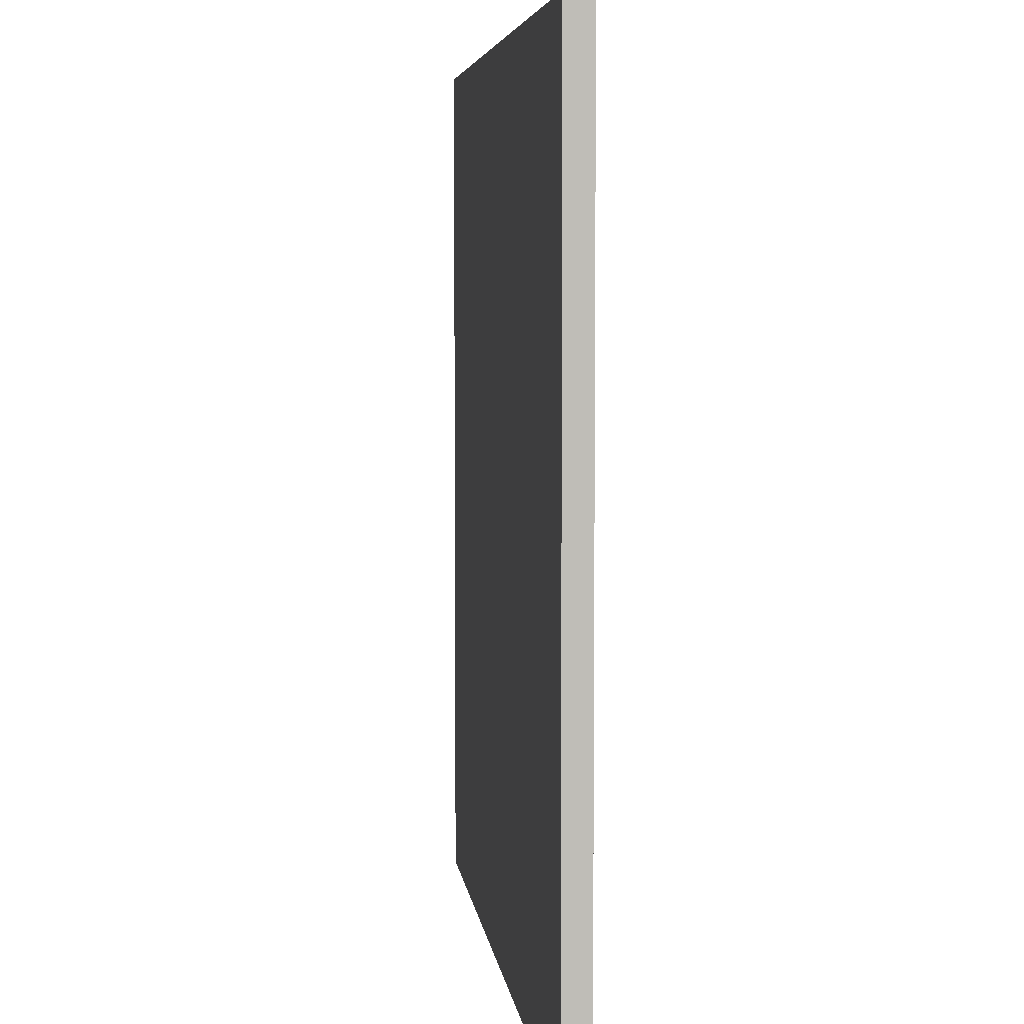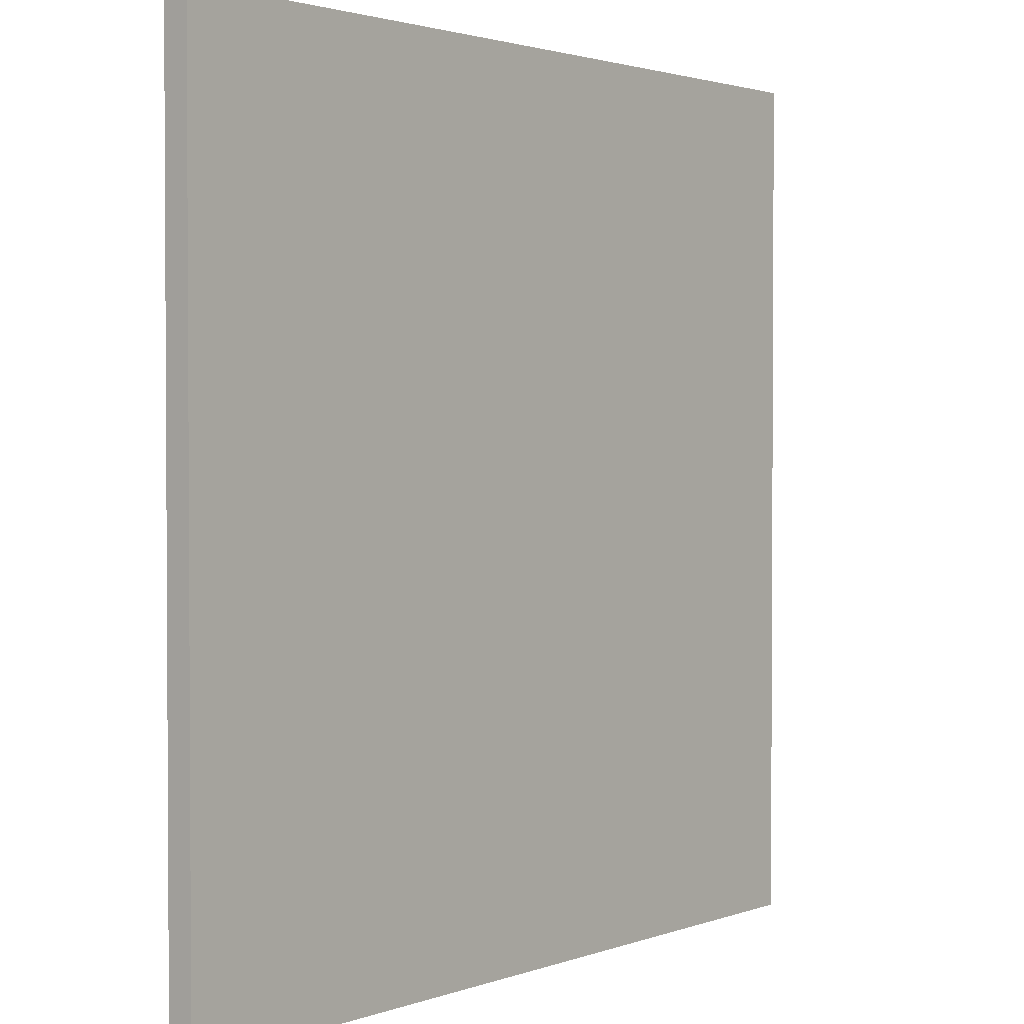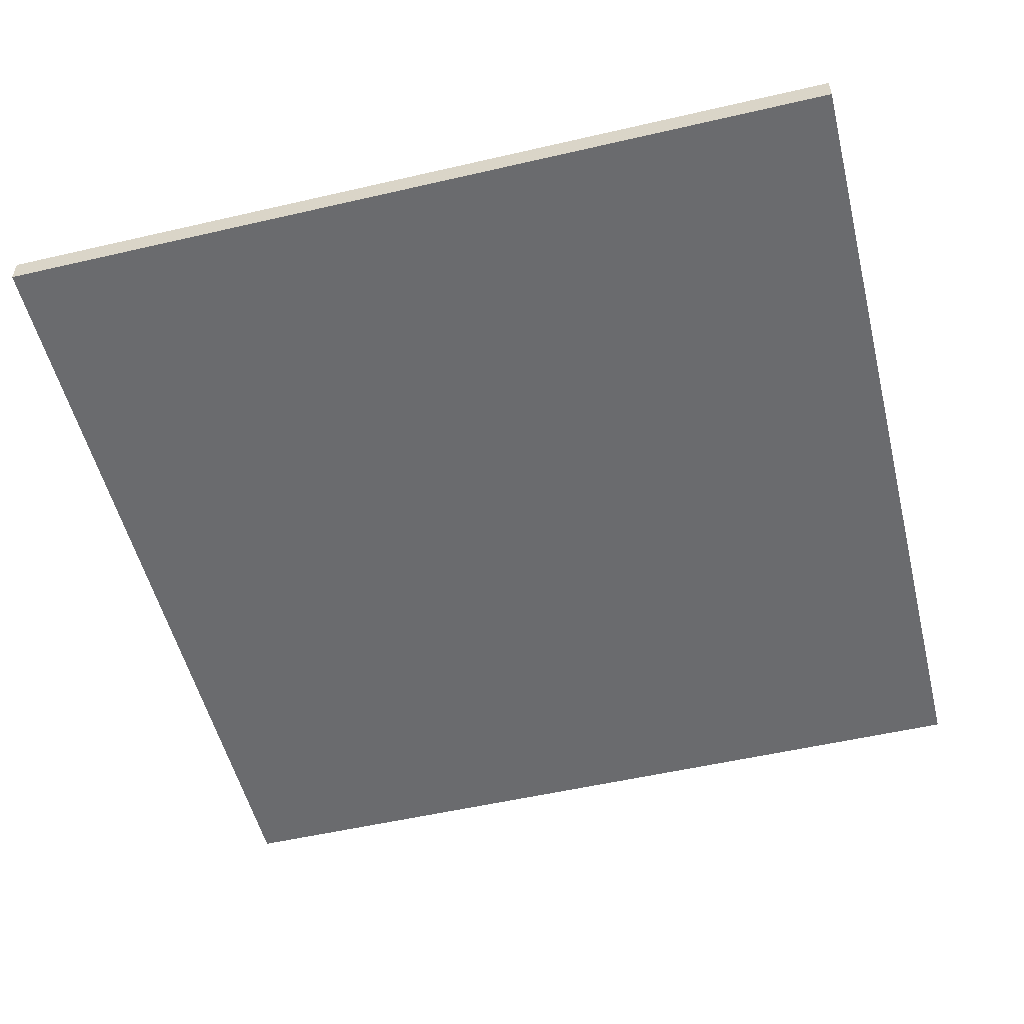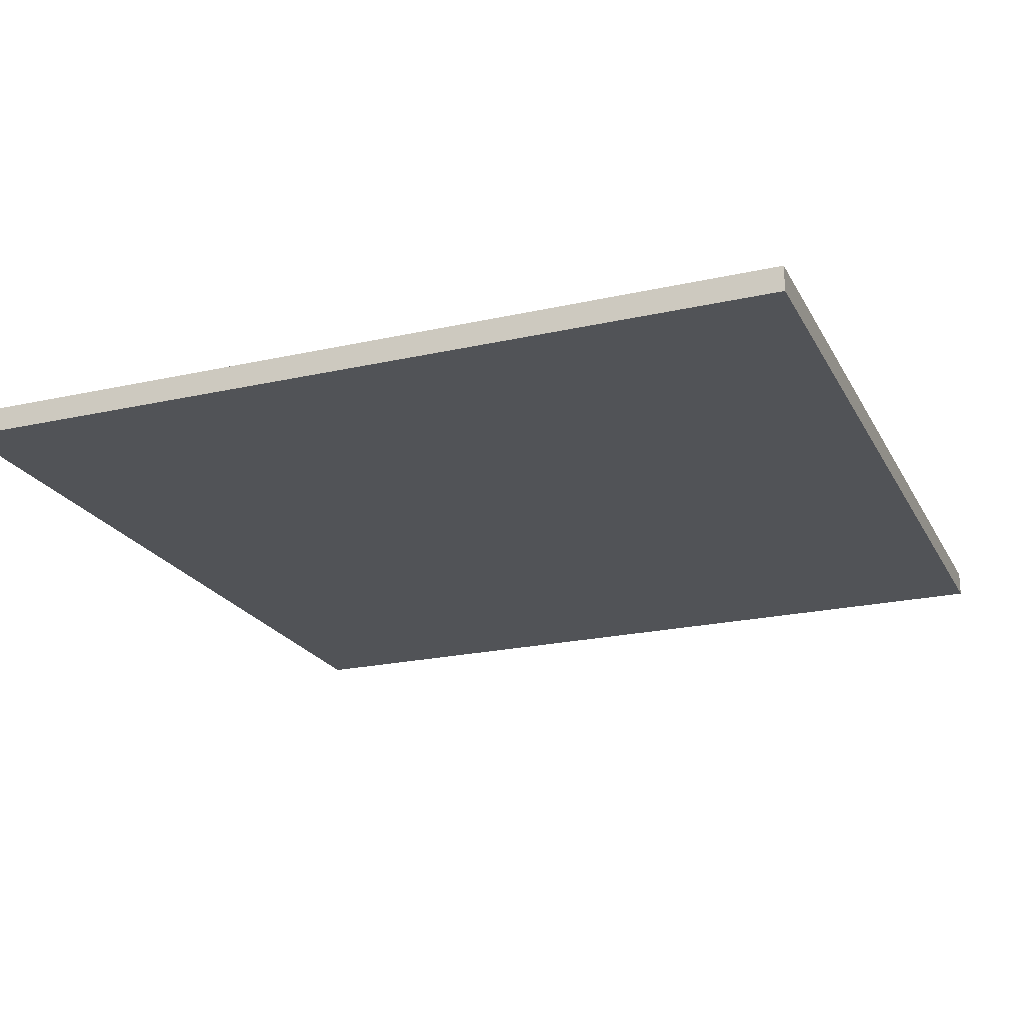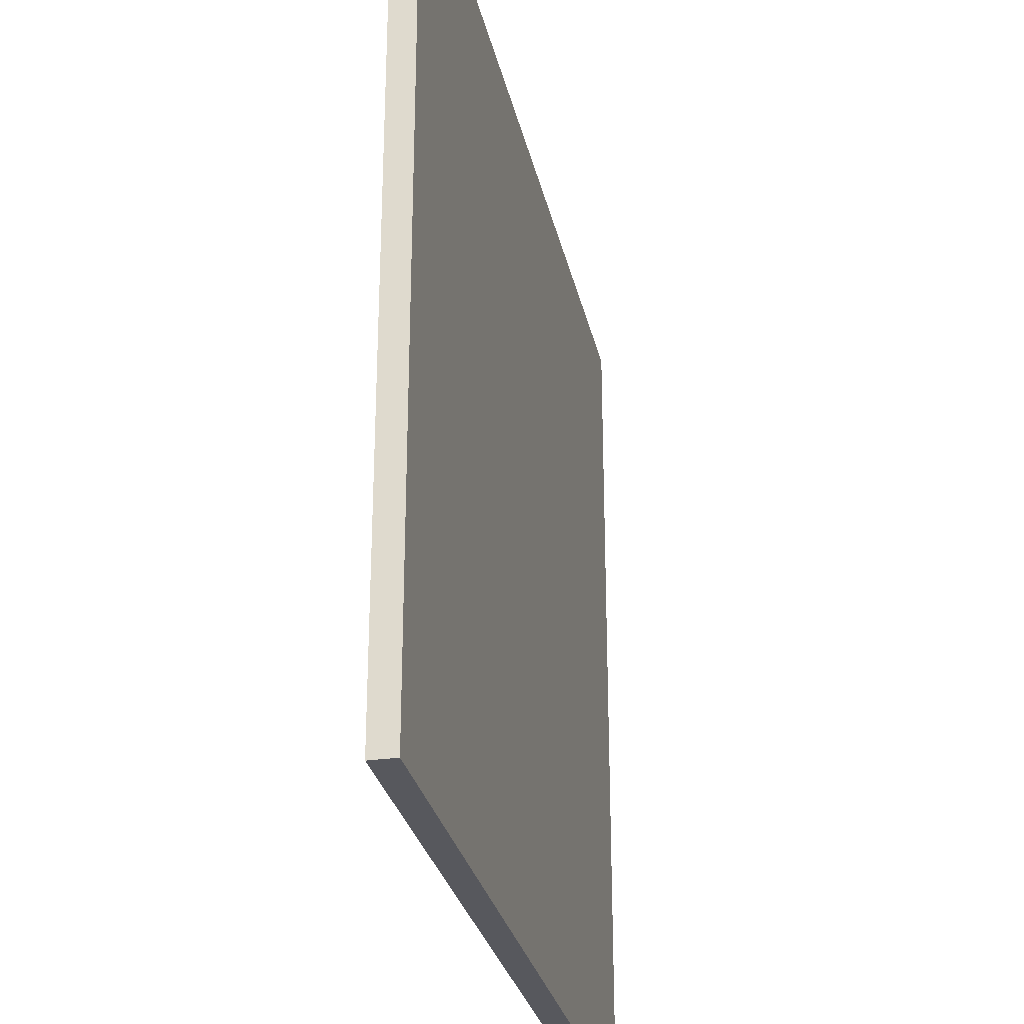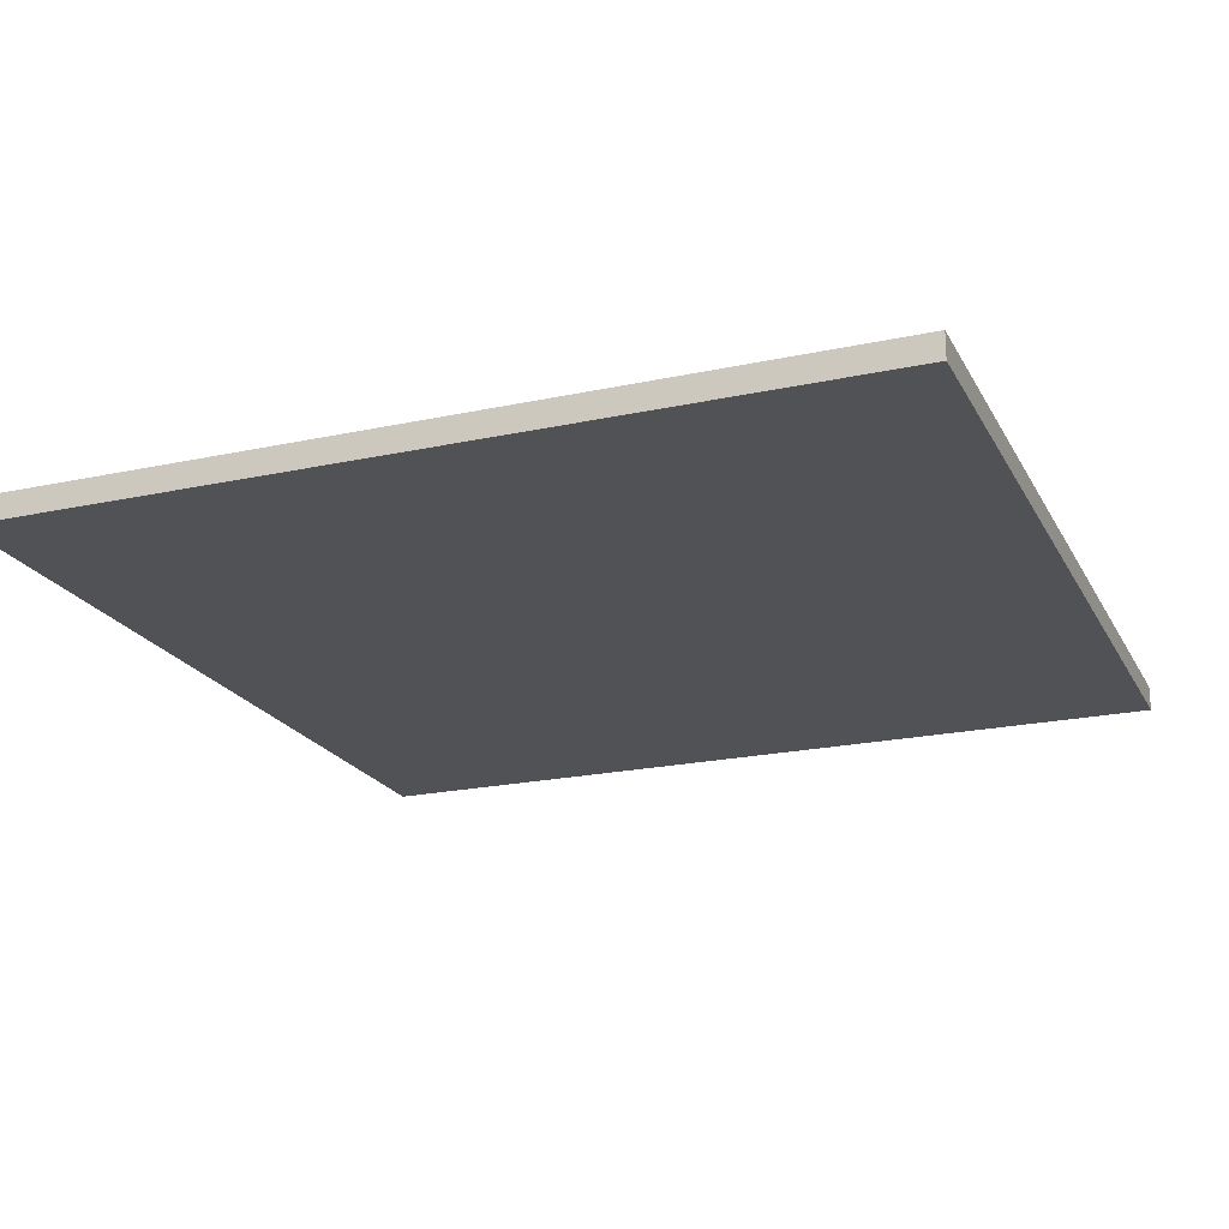
<metadata>
{"format":"obj","ext":"obj","renderer":"f3d","projection":"perspective","resolution":1024,"background":"white","views":[{"elev":5.3,"azim":-96.7,"up":"+Z"},{"elev":2.0,"azim":-51.8,"up":"+Z"},{"elev":-53.4,"azim":-76.1,"up":"+Y"},{"elev":-21.8,"azim":21.6,"up":"+Y"},{"elev":-28.9,"azim":-77.8,"up":"+Z"},{"elev":-20.9,"azim":-68.7,"up":"+Y"}]}
</metadata>
<code>
v -17 0 17
v -17 0 -17
v -17 1 17
v -17 1 -17
v 17 0 17
v 17 0 -17
v 17 1 17
v 17 1 -17
v -17 0 17
v -17 1 17
v 17 0 17
v 17 1 17
v -17 0 -17
v -17 1 -17
v 17 0 -17
v 17 1 -17
v -17 0 17
v 17 0 17
v -16 0 16
v -12 0 16
v -8 0 16
v -4 0 16
v 0 0 16
v 4 0 16
v 8 0 16
v 12 0 16
v 16 0 16
v -16 0 12
v -12 0 12
v -8 0 12
v -4 0 12
v 0 0 12
v 4 0 12
v 8 0 12
v 12 0 12
v 16 0 12
v -16 0 8
v -12 0 8
v -8 0 8
v -4 0 8
v 0 0 8
v 4 0 8
v 8 0 8
v 12 0 8
v 16 0 8
v -16 0 4
v -12 0 4
v -8 0 4
v -4 0 4
v 0 0 4
v 4 0 4
v 8 0 4
v 12 0 4
v 16 0 4
v -16 0 -0
v -12 0 -0
v -8 0 -0
v -4 0 -0
v 0 0 -0
v 4 0 -0
v 8 0 -0
v 12 0 -0
v 16 0 -0
v -16 0 -4
v -12 0 -4
v -8 0 -4
v -4 0 -4
v 0 0 -4
v 4 0 -4
v 8 0 -4
v 12 0 -4
v 16 0 -4
v -16 0 -8
v -12 0 -8
v -8 0 -8
v -4 0 -8
v 0 0 -8
v 4 0 -8
v 8 0 -8
v 12 0 -8
v 16 0 -8
v -16 0 -12
v -12 0 -12
v -8 0 -12
v -4 0 -12
v 0 0 -12
v 4 0 -12
v 8 0 -12
v 12 0 -12
v 16 0 -12
v -16 0 -16
v -12 0 -16
v -8 0 -16
v -4 0 -16
v 0 0 -16
v 4 0 -16
v 8 0 -16
v 12 0 -16
v 16 0 -16
v -17 0 -17
v 17 0 -17
v -17 1 17
v 17 1 17
v -16 1 16
v -12 1 16
v -8 1 16
v -4 1 16
v 0 1 16
v 4 1 16
v 8 1 16
v 12 1 16
v 16 1 16
v -16 1 12
v -12 1 12
v -8 1 12
v -4 1 12
v 0 1 12
v 4 1 12
v 8 1 12
v 12 1 12
v 16 1 12
v -16 1 8
v -12 1 8
v -8 1 8
v -4 1 8
v 0 1 8
v 4 1 8
v 8 1 8
v 12 1 8
v 16 1 8
v -16 1 4
v -12 1 4
v -8 1 4
v -4 1 4
v 0 1 4
v 4 1 4
v 8 1 4
v 12 1 4
v 16 1 4
v -16 1 -0
v -12 1 -0
v -8 1 -0
v -4 1 -0
v 0 1 -0
v 4 1 -0
v 8 1 -0
v 12 1 -0
v 16 1 -0
v -16 1 -4
v -12 1 -4
v -8 1 -4
v -4 1 -4
v 0 1 -4
v 4 1 -4
v 8 1 -4
v 12 1 -4
v 16 1 -4
v -16 1 -8
v -12 1 -8
v -8 1 -8
v -4 1 -8
v 0 1 -8
v 4 1 -8
v 8 1 -8
v 12 1 -8
v 16 1 -8
v -16 1 -12
v -12 1 -12
v -8 1 -12
v -4 1 -12
v 0 1 -12
v 4 1 -12
v 8 1 -12
v 12 1 -12
v 16 1 -12
v -16 1 -16
v -12 1 -16
v -8 1 -16
v -4 1 -16
v 0 1 -16
v 4 1 -16
v 8 1 -16
v 12 1 -16
v 16 1 -16
v -17 1 -17
v 17 1 -17
f 3 2 1
f 4 2 3
f 5 6 7
f 7 6 8
f 11 10 9
f 12 10 11
f 13 14 15
f 15 14 16
f 19 18 17
f 20 18 19
f 21 18 20
f 22 18 21
f 23 18 22
f 24 18 23
f 25 18 24
f 26 18 25
f 27 18 26
f 28 19 17
f 28 20 19
f 29 21 20
f 29 20 28
f 30 22 21
f 30 21 29
f 31 23 22
f 31 22 30
f 32 24 23
f 32 23 31
f 33 25 24
f 33 24 32
f 34 26 25
f 34 25 33
f 35 27 26
f 35 26 34
f 36 18 27
f 36 27 35
f 37 28 17
f 37 29 28
f 38 30 29
f 38 29 37
f 39 31 30
f 39 30 38
f 40 32 31
f 40 31 39
f 41 33 32
f 41 32 40
f 42 34 33
f 42 33 41
f 43 35 34
f 43 34 42
f 44 36 35
f 44 35 43
f 45 18 36
f 45 36 44
f 46 37 17
f 46 38 37
f 47 39 38
f 47 38 46
f 48 40 39
f 48 39 47
f 49 41 40
f 49 40 48
f 50 42 41
f 50 41 49
f 51 43 42
f 51 42 50
f 52 44 43
f 52 43 51
f 53 45 44
f 53 44 52
f 54 18 45
f 54 45 53
f 55 46 17
f 55 47 46
f 56 48 47
f 56 47 55
f 57 49 48
f 57 48 56
f 58 50 49
f 58 49 57
f 59 51 50
f 59 50 58
f 60 52 51
f 60 51 59
f 61 53 52
f 61 52 60
f 62 54 53
f 62 53 61
f 63 18 54
f 63 54 62
f 64 56 55
f 64 55 17
f 65 57 56
f 65 56 64
f 66 58 57
f 66 57 65
f 67 59 58
f 67 58 66
f 68 60 59
f 68 59 67
f 69 61 60
f 69 60 68
f 70 62 61
f 70 61 69
f 71 63 62
f 71 62 70
f 72 18 63
f 72 63 71
f 73 65 64
f 73 64 17
f 74 66 65
f 74 65 73
f 75 67 66
f 75 66 74
f 76 68 67
f 76 67 75
f 77 69 68
f 77 68 76
f 78 70 69
f 78 69 77
f 79 71 70
f 79 70 78
f 80 72 71
f 80 71 79
f 81 18 72
f 81 72 80
f 82 74 73
f 82 73 17
f 83 75 74
f 83 74 82
f 84 76 75
f 84 75 83
f 85 77 76
f 85 76 84
f 86 78 77
f 86 77 85
f 87 79 78
f 87 78 86
f 88 80 79
f 88 79 87
f 89 81 80
f 89 80 88
f 90 18 81
f 90 81 89
f 91 83 82
f 91 82 17
f 92 84 83
f 92 83 91
f 93 85 84
f 93 84 92
f 94 86 85
f 94 85 93
f 95 87 86
f 95 86 94
f 96 88 87
f 96 87 95
f 97 89 88
f 97 88 96
f 98 90 89
f 98 89 97
f 99 18 90
f 99 90 98
f 100 92 91
f 100 91 17
f 100 99 98
f 100 97 96
f 100 98 97
f 100 95 94
f 100 96 95
f 100 93 92
f 100 94 93
f 101 18 99
f 101 99 100
f 102 103 104
f 104 103 105
f 105 103 106
f 106 103 107
f 107 103 108
f 108 103 109
f 109 103 110
f 110 103 111
f 111 103 112
f 102 104 113
f 104 105 113
f 105 106 114
f 113 105 114
f 106 107 115
f 114 106 115
f 107 108 116
f 115 107 116
f 108 109 117
f 116 108 117
f 109 110 118
f 117 109 118
f 110 111 119
f 118 110 119
f 111 112 120
f 119 111 120
f 112 103 121
f 120 112 121
f 102 113 122
f 113 114 122
f 114 115 123
f 122 114 123
f 115 116 124
f 123 115 124
f 116 117 125
f 124 116 125
f 117 118 126
f 125 117 126
f 118 119 127
f 126 118 127
f 119 120 128
f 127 119 128
f 120 121 129
f 128 120 129
f 121 103 130
f 129 121 130
f 102 122 131
f 122 123 131
f 123 124 132
f 131 123 132
f 124 125 133
f 132 124 133
f 125 126 134
f 133 125 134
f 126 127 135
f 134 126 135
f 127 128 136
f 135 127 136
f 128 129 137
f 136 128 137
f 129 130 138
f 137 129 138
f 130 103 139
f 138 130 139
f 102 131 140
f 131 132 140
f 132 133 141
f 140 132 141
f 133 134 142
f 141 133 142
f 134 135 143
f 142 134 143
f 135 136 144
f 143 135 144
f 136 137 145
f 144 136 145
f 137 138 146
f 145 137 146
f 138 139 147
f 146 138 147
f 139 103 148
f 147 139 148
f 140 141 149
f 102 140 149
f 141 142 150
f 149 141 150
f 142 143 151
f 150 142 151
f 143 144 152
f 151 143 152
f 144 145 153
f 152 144 153
f 145 146 154
f 153 145 154
f 146 147 155
f 154 146 155
f 147 148 156
f 155 147 156
f 148 103 157
f 156 148 157
f 149 150 158
f 102 149 158
f 150 151 159
f 158 150 159
f 151 152 160
f 159 151 160
f 152 153 161
f 160 152 161
f 153 154 162
f 161 153 162
f 154 155 163
f 162 154 163
f 155 156 164
f 163 155 164
f 156 157 165
f 164 156 165
f 157 103 166
f 165 157 166
f 158 159 167
f 102 158 167
f 159 160 168
f 167 159 168
f 160 161 169
f 168 160 169
f 161 162 170
f 169 161 170
f 162 163 171
f 170 162 171
f 163 164 172
f 171 163 172
f 164 165 173
f 172 164 173
f 165 166 174
f 173 165 174
f 166 103 175
f 174 166 175
f 167 168 176
f 102 167 176
f 168 169 177
f 176 168 177
f 169 170 178
f 177 169 178
f 170 171 179
f 178 170 179
f 171 172 180
f 179 171 180
f 172 173 181
f 180 172 181
f 173 174 182
f 181 173 182
f 174 175 183
f 182 174 183
f 175 103 184
f 183 175 184
f 176 177 185
f 102 176 185
f 183 184 185
f 181 182 185
f 182 183 185
f 179 180 185
f 180 181 185
f 177 178 185
f 178 179 185
f 184 103 186
f 185 184 186

</code>
